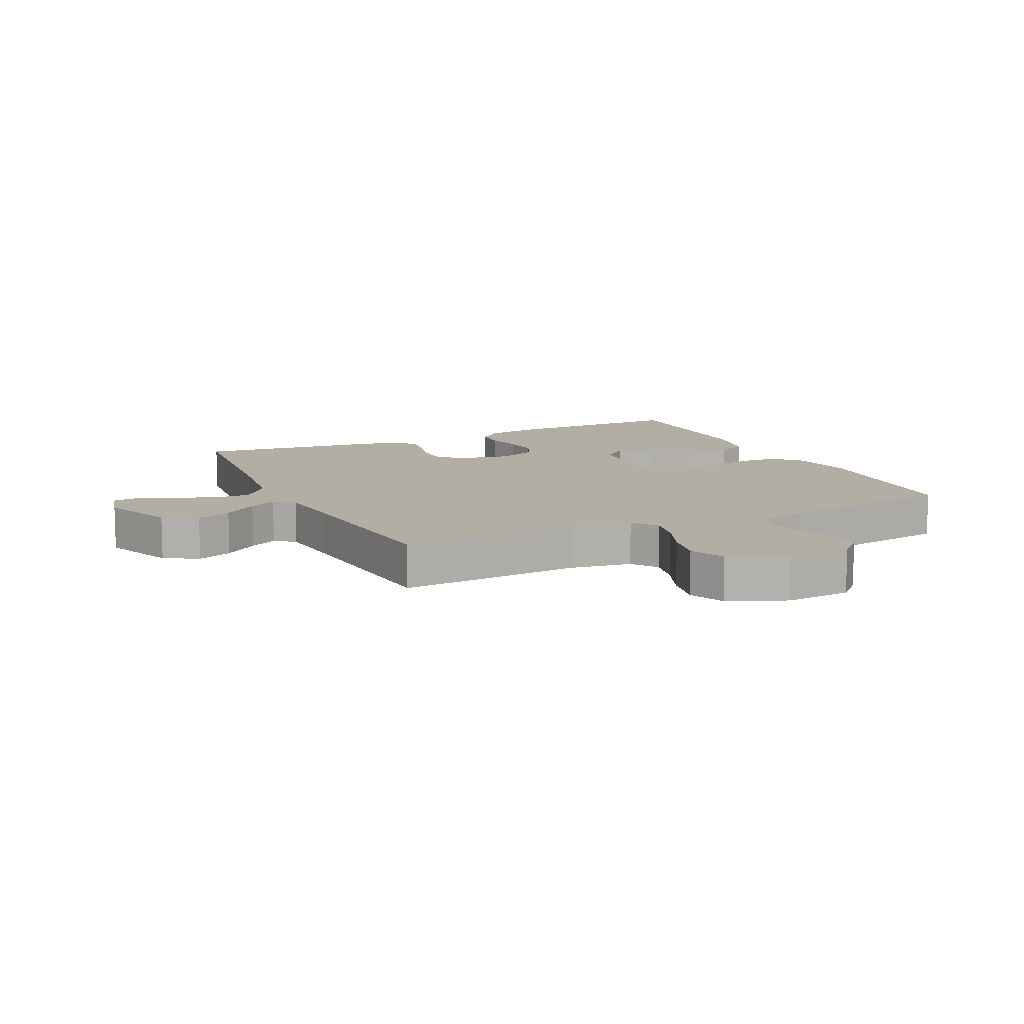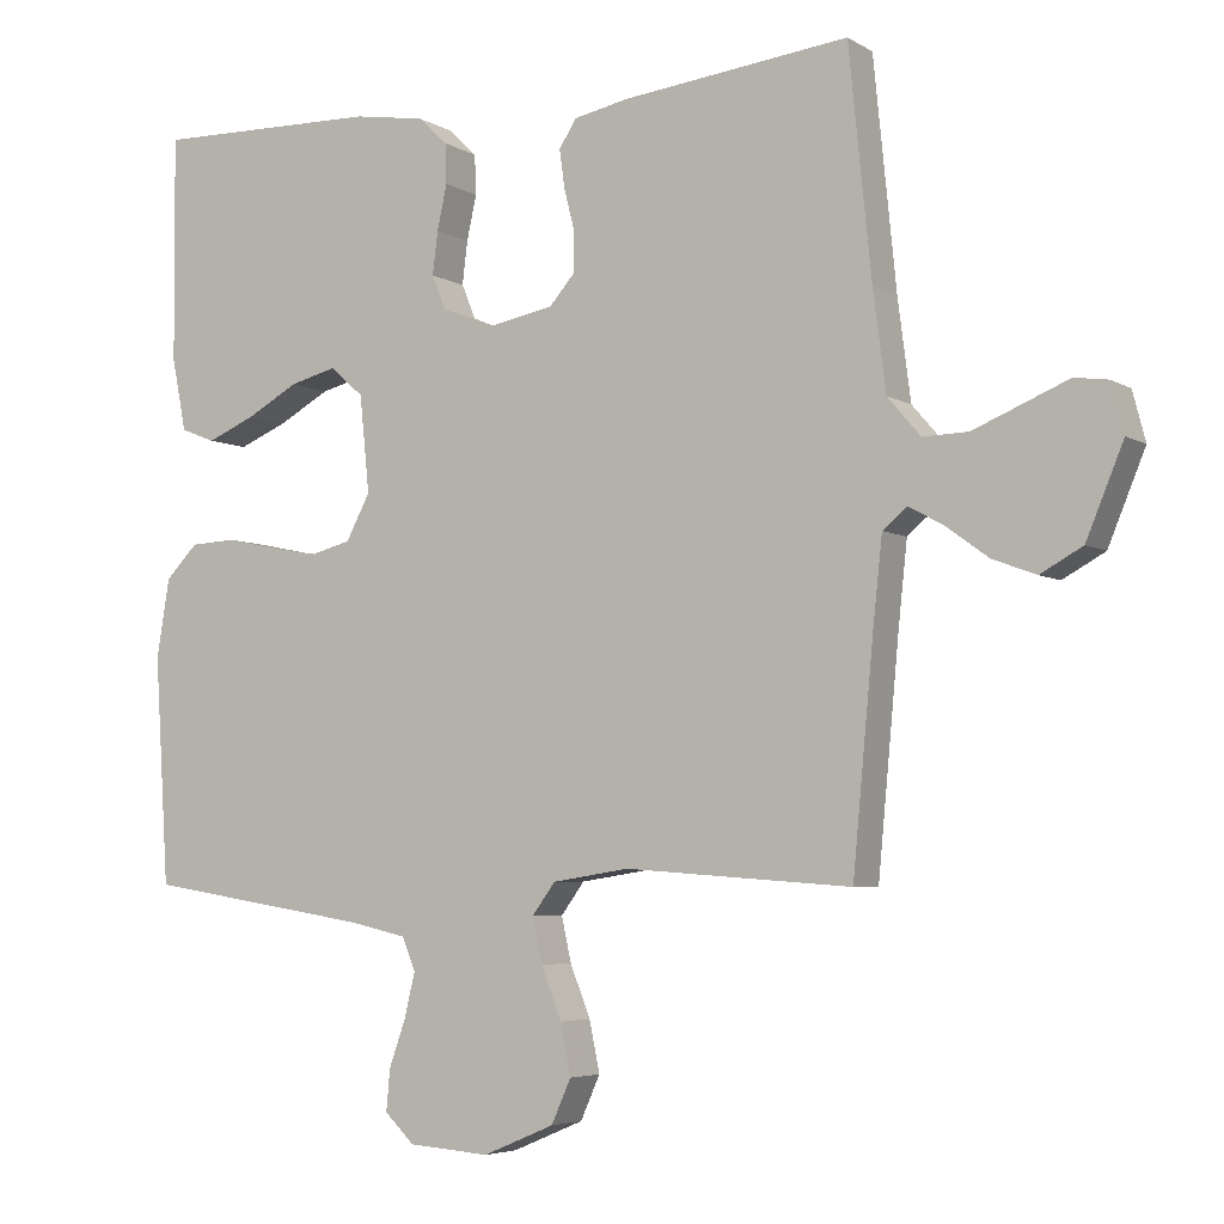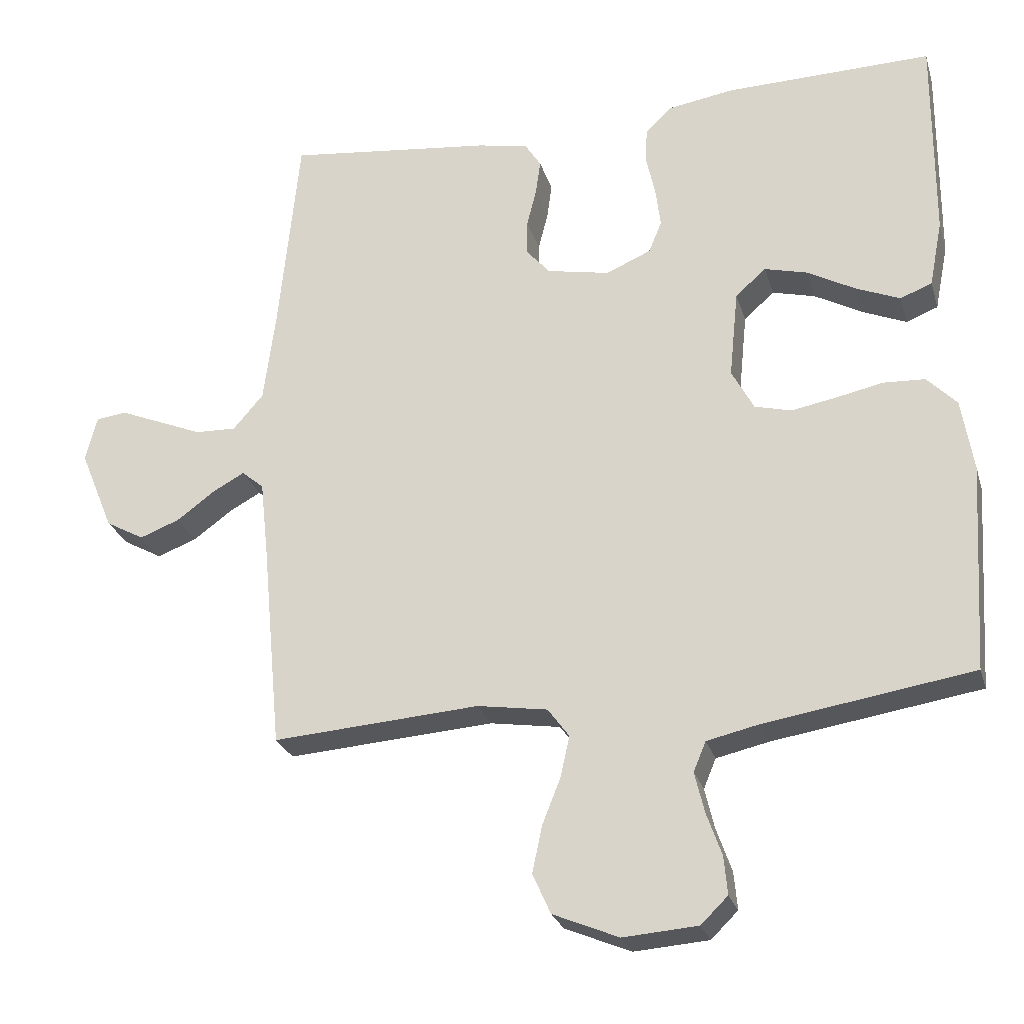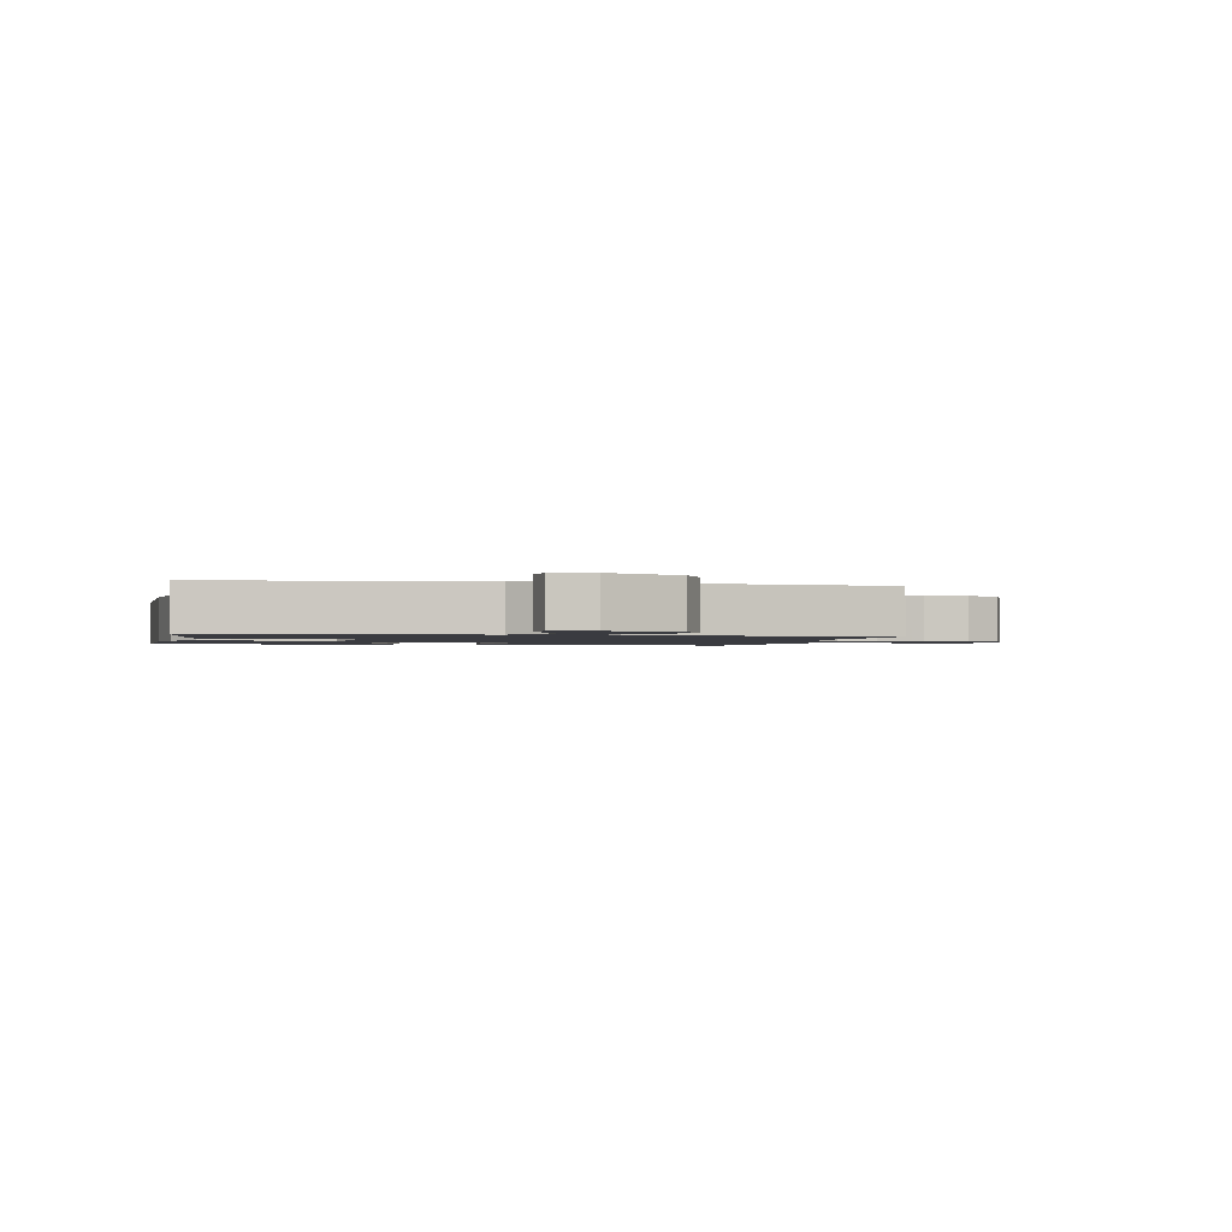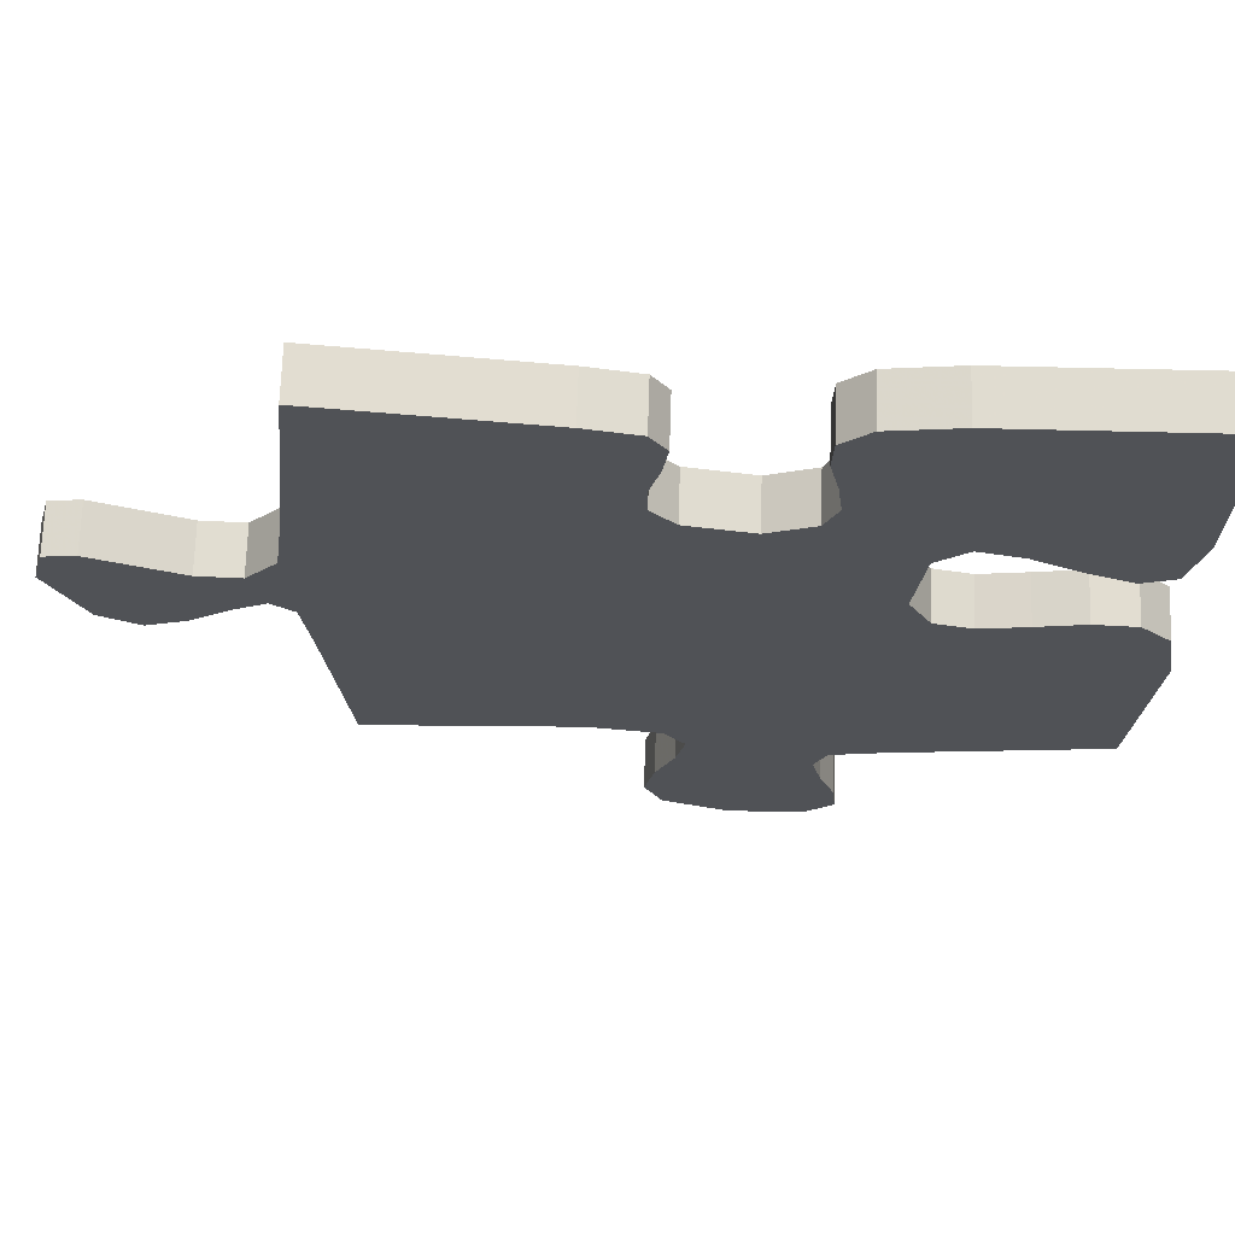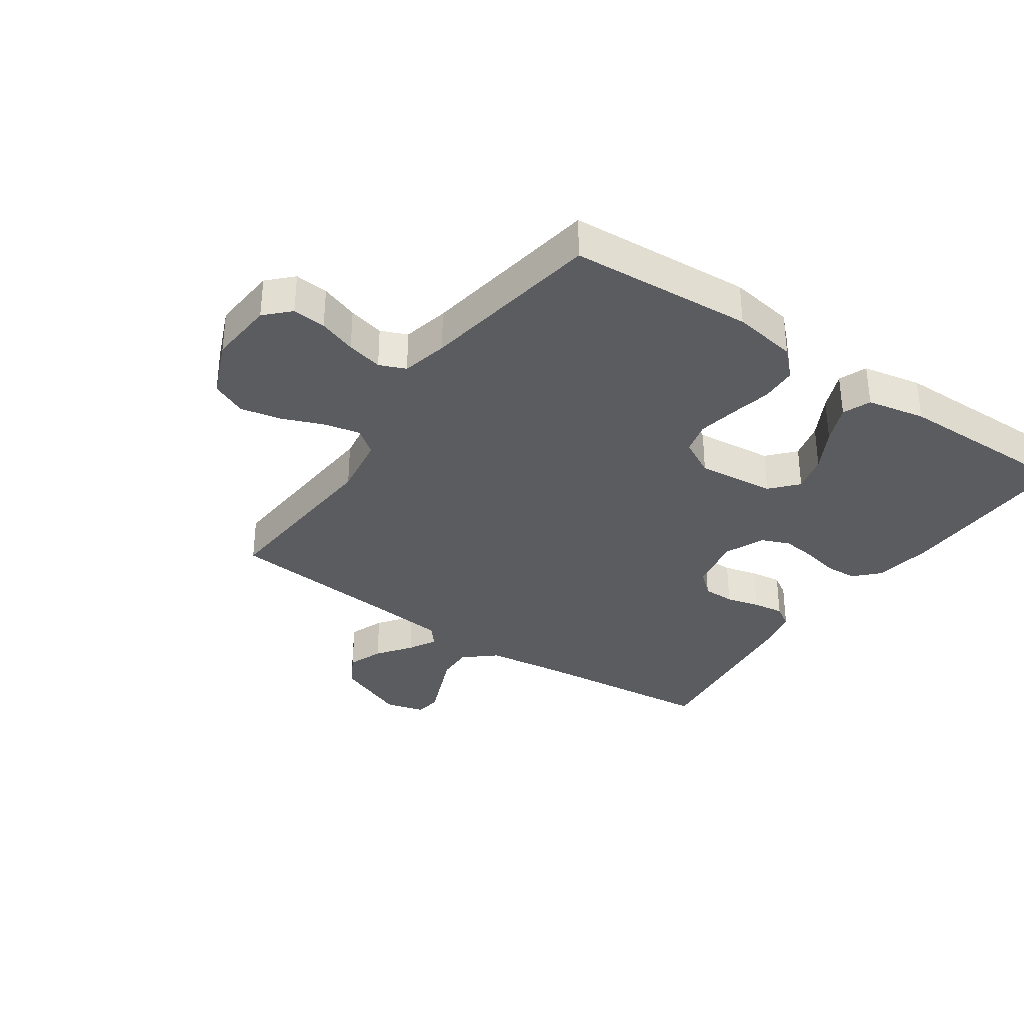
<metadata>
{"format":"obj","ext":"obj","renderer":"f3d","projection":"perspective","resolution":1024,"background":"white","views":[{"elev":11.0,"azim":154.7,"up":"+Y"},{"elev":-4.9,"azim":29.9,"up":"+Z"},{"elev":-25.9,"azim":-164.6,"up":"+Z"},{"elev":-1.4,"azim":77.9,"up":"+Y"},{"elev":69.1,"azim":-178.1,"up":"+Z"},{"elev":-34.0,"azim":-124.7,"up":"+Y"}]}
</metadata>
<code>
v -0.5 0.07 0.5
v -0.2 0.07 0.494
v -0.105 0.07 0.479
v -0.066 0.07 0.442
v -0.064 0.07 0.389
v -0.077 0.07 0.33
v -0.084 0.07 0.273
v -0.065 0.07 0.227
v 0 0.07 0.199
v 0.091 0.07 0.217
v 0.125 0.07 0.256
v 0.125 0.07 0.308
v 0.111 0.07 0.363
v 0.104 0.07 0.414
v 0.127 0.07 0.45
v 0.2 0.07 0.465
v 0.5 0.07 0.5
v 0.53 0.07 0.2
v 0.547 0.07 0.068
v 0.591 0.07 0.017
v 0.651 0.07 0.019
v 0.716 0.07 0.046
v 0.776 0.07 0.071
v 0.82 0.07 0.065
v 0.837 0.07 0
v 0.788 0.07 -0.119
v 0.732 0.07 -0.15
v 0.674 0.07 -0.128
v 0.618 0.07 -0.087
v 0.572 0.07 -0.062
v 0.54 0.07 -0.089
v 0.528 0.07 -0.2
v 0.5 0.07 -0.5
v 0.2 0.07 -0.479
v 0.098 0.07 -0.495
v 0.067 0.07 -0.537
v 0.08 0.07 -0.596
v 0.107 0.07 -0.664
v 0.121 0.07 -0.731
v 0.095 0.07 -0.789
v 0 0.07 -0.829
v -0.108 0.07 -0.821
v -0.147 0.07 -0.783
v -0.142 0.07 -0.728
v -0.12 0.07 -0.666
v -0.106 0.07 -0.607
v -0.124 0.07 -0.564
v -0.2 0.07 -0.547
v -0.5 0.07 -0.5
v -0.519 0.07 -0.2
v -0.502 0.07 -0.095
v -0.459 0.07 -0.051
v -0.399 0.07 -0.048
v -0.332 0.07 -0.062
v -0.266 0.07 -0.074
v -0.213 0.07 -0.06
v -0.181 0.07 0
v -0.194 0.07 0.128
v -0.238 0.07 0.167
v -0.3 0.07 0.151
v -0.369 0.07 0.113
v -0.433 0.07 0.086
v -0.479 0.07 0.104
v -0.498 0.07 0.2
v -0.5 0 0.5
v -0.2 0 0.494
v -0.105 0 0.479
v -0.066 0 0.442
v -0.064 0 0.389
v -0.077 0 0.33
v -0.084 0 0.273
v -0.065 0 0.227
v 0 0 0.199
v 0.091 0 0.217
v 0.125 0 0.256
v 0.125 0 0.308
v 0.111 0 0.363
v 0.104 0 0.414
v 0.127 0 0.45
v 0.2 0 0.465
v 0.5 0 0.5
v 0.53 0 0.2
v 0.547 0 0.068
v 0.591 0 0.017
v 0.651 0 0.019
v 0.716 0 0.046
v 0.776 0 0.071
v 0.82 0 0.065
v 0.837 0 0
v 0.788 0 -0.119
v 0.732 0 -0.15
v 0.674 0 -0.128
v 0.618 0 -0.087
v 0.572 0 -0.062
v 0.54 0 -0.089
v 0.528 0 -0.2
v 0.5 0 -0.5
v 0.2 0 -0.479
v 0.098 0 -0.495
v 0.067 0 -0.537
v 0.08 0 -0.596
v 0.107 0 -0.664
v 0.121 0 -0.731
v 0.095 0 -0.789
v 0 0 -0.829
v -0.108 0 -0.821
v -0.147 0 -0.783
v -0.142 0 -0.728
v -0.12 0 -0.666
v -0.106 0 -0.607
v -0.124 0 -0.564
v -0.2 0 -0.547
v -0.5 0 -0.5
v -0.519 0 -0.2
v -0.502 0 -0.095
v -0.459 0 -0.051
v -0.399 0 -0.048
v -0.332 0 -0.062
v -0.266 0 -0.074
v -0.213 0 -0.06
v -0.181 0 0
v -0.194 0 0.128
v -0.238 0 0.167
v -0.3 0 0.151
v -0.369 0 0.113
v -0.433 0 0.086
v -0.479 0 0.104
v -0.498 0 0.2
f 4 5 6
f 3 4 6
f 2 3 6
f 1 2 6
f 64 1 6
f 63 64 6
f 62 63 6
f 61 62 6
f 60 61 6
f 59 60 6 7
f 58 59 7 8
f 57 58 8 9
f 56 57 9 10
f 52 53 54
f 51 52 54
f 50 51 54
f 49 50 54
f 48 49 54
f 47 48 54 55
f 46 47 55 56
f 43 44 45
f 42 43 45
f 41 42 45
f 40 41 45
f 39 40 45
f 38 39 45
f 37 38 45
f 36 37 45 46
f 46 56 10
f 36 46 10
f 35 36 10
f 32 33 34
f 35 10 11
f 34 35 11
f 32 34 11
f 31 32 11
f 27 28 29
f 26 27 29
f 25 26 29
f 24 25 29
f 23 24 29
f 22 23 29
f 21 22 29 30
f 20 21 30 31
f 16 17 18
f 15 16 18
f 14 15 18
f 13 14 18
f 12 13 18
f 12 18 19
f 19 20 31
f 12 19 31
f 11 12 31
f 70 69 68
f 70 68 67
f 70 67 66
f 70 66 65
f 70 65 128
f 70 128 127
f 70 127 126
f 70 126 125
f 70 125 124
f 71 70 124 123
f 72 71 123 122
f 73 72 122 121
f 74 73 121 120
f 118 117 116
f 118 116 115
f 118 115 114
f 118 114 113
f 118 113 112
f 119 118 112 111
f 120 119 111 110
f 109 108 107
f 109 107 106
f 109 106 105
f 109 105 104
f 109 104 103
f 109 103 102
f 109 102 101
f 110 109 101 100
f 74 120 110
f 74 110 100
f 74 100 99
f 98 97 96
f 75 74 99
f 75 99 98
f 75 98 96
f 75 96 95
f 93 92 91
f 93 91 90
f 93 90 89
f 93 89 88
f 93 88 87
f 93 87 86
f 94 93 86 85
f 95 94 85 84
f 82 81 80
f 82 80 79
f 82 79 78
f 82 78 77
f 82 77 76
f 83 82 76
f 95 84 83
f 95 83 76
f 95 76 75
f 1 65 66 2
f 2 66 67 3
f 3 67 68 4
f 4 68 69 5
f 5 69 70 6
f 6 70 71 7
f 7 71 72 8
f 8 72 73 9
f 9 73 74 10
f 10 74 75 11
f 11 75 76 12
f 12 76 77 13
f 13 77 78 14
f 14 78 79 15
f 15 79 80 16
f 16 80 81 17
f 17 81 82 18
f 18 82 83 19
f 19 83 84 20
f 20 84 85 21
f 21 85 86 22
f 22 86 87 23
f 23 87 88 24
f 24 88 89 25
f 25 89 90 26
f 26 90 91 27
f 27 91 92 28
f 28 92 93 29
f 29 93 94 30
f 30 94 95 31
f 31 95 96 32
f 32 96 97 33
f 33 97 98 34
f 34 98 99 35
f 35 99 100 36
f 36 100 101 37
f 37 101 102 38
f 38 102 103 39
f 39 103 104 40
f 40 104 105 41
f 41 105 106 42
f 42 106 107 43
f 43 107 108 44
f 44 108 109 45
f 45 109 110 46
f 46 110 111 47
f 47 111 112 48
f 48 112 113 49
f 49 113 114 50
f 50 114 115 51
f 51 115 116 52
f 52 116 117 53
f 53 117 118 54
f 54 118 119 55
f 55 119 120 56
f 56 120 121 57
f 57 121 122 58
f 58 122 123 59
f 59 123 124 60
f 60 124 125 61
f 61 125 126 62
f 62 126 127 63
f 63 127 128 64
f 64 128 65 1

</code>
